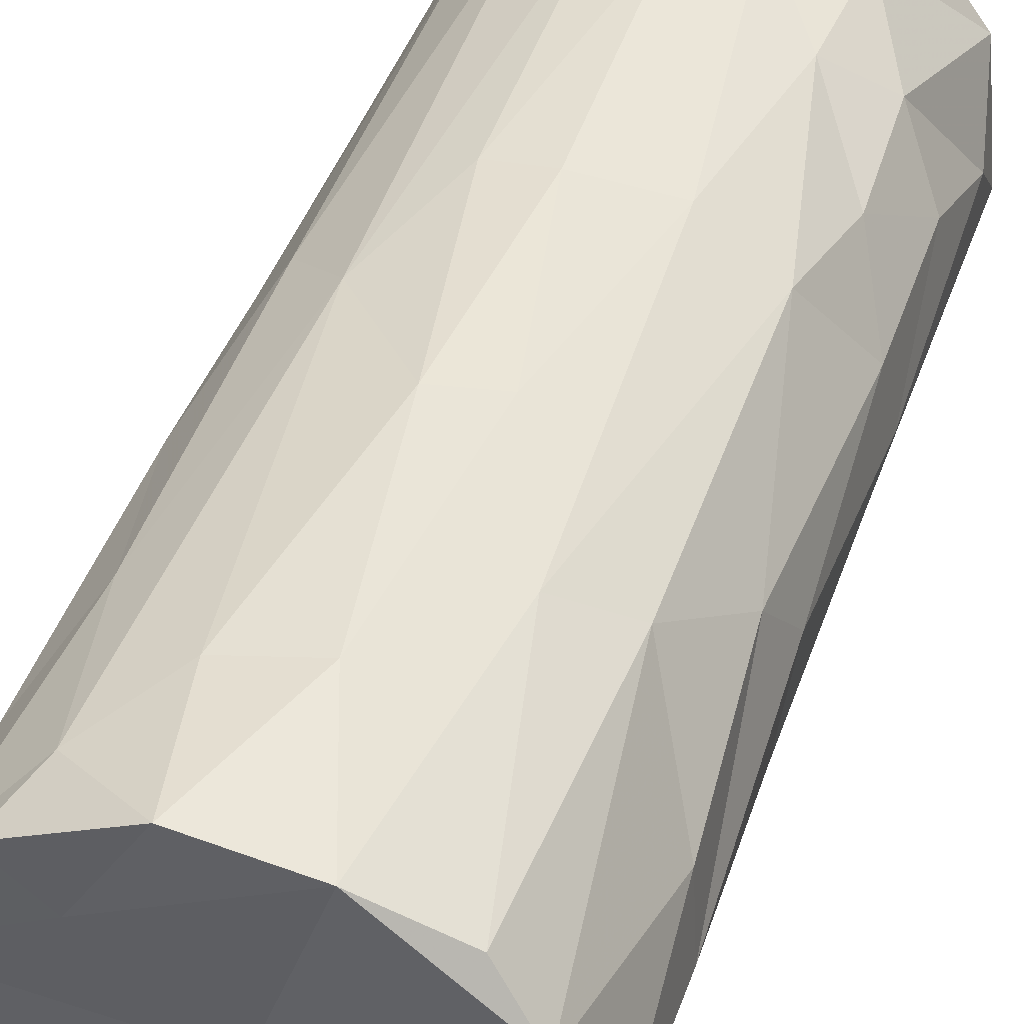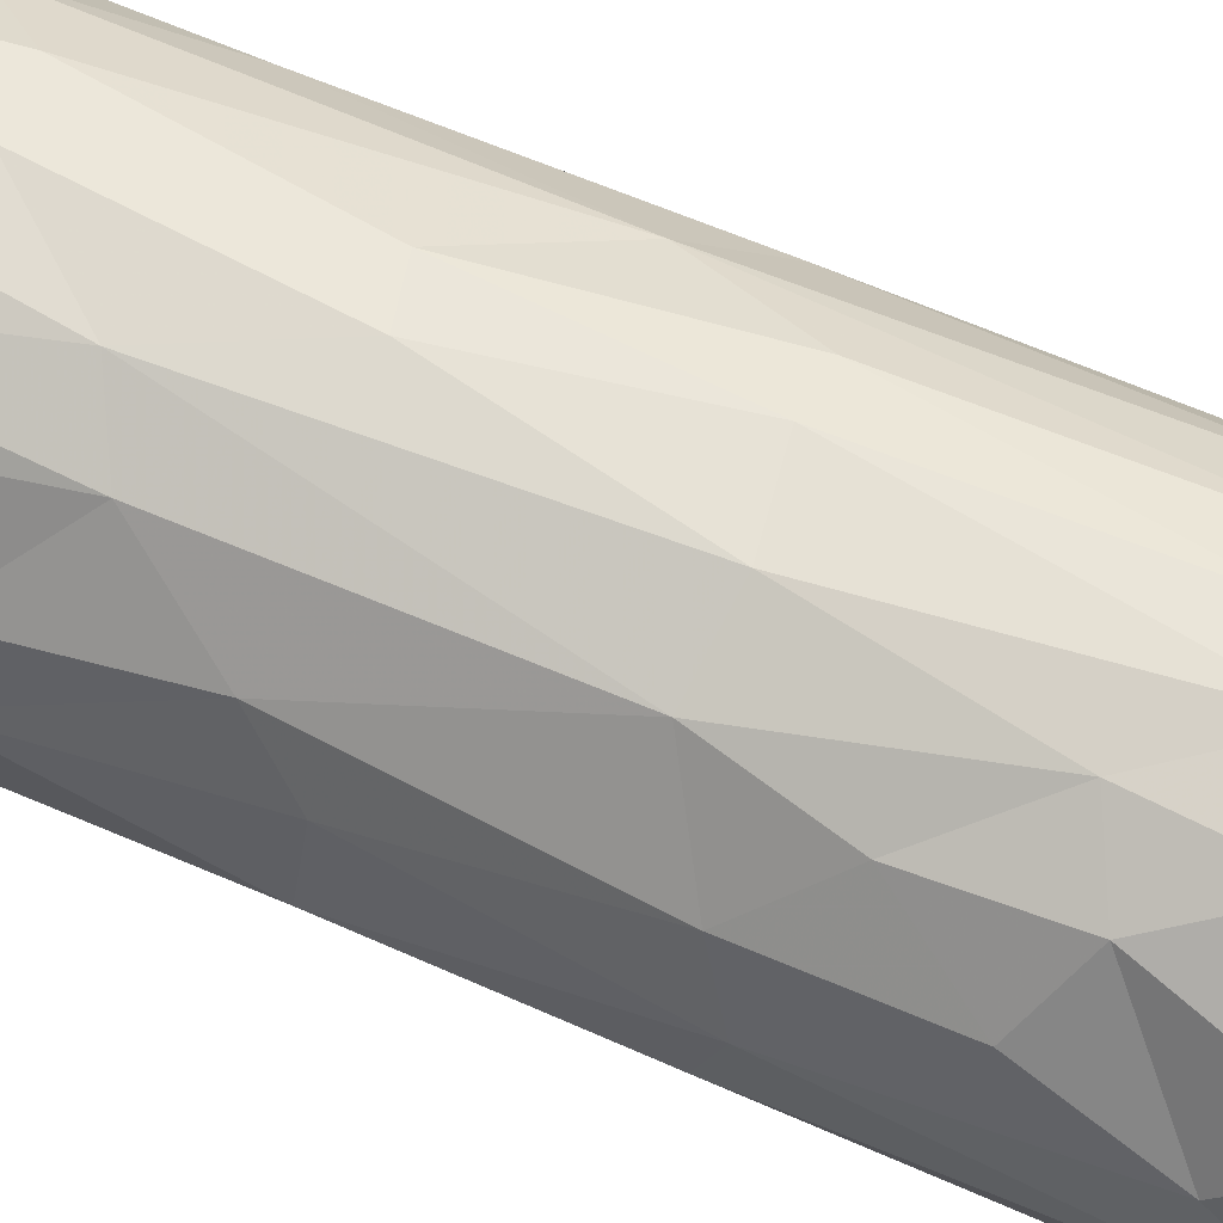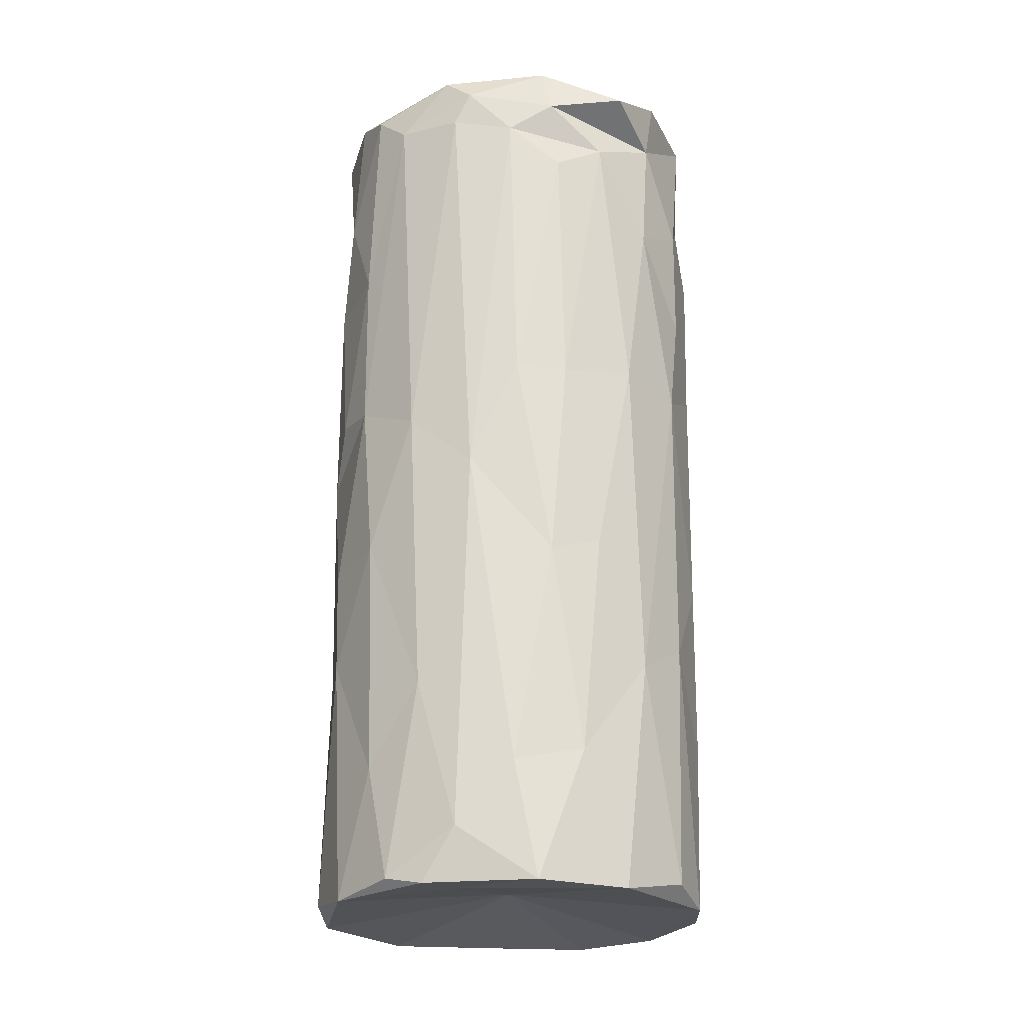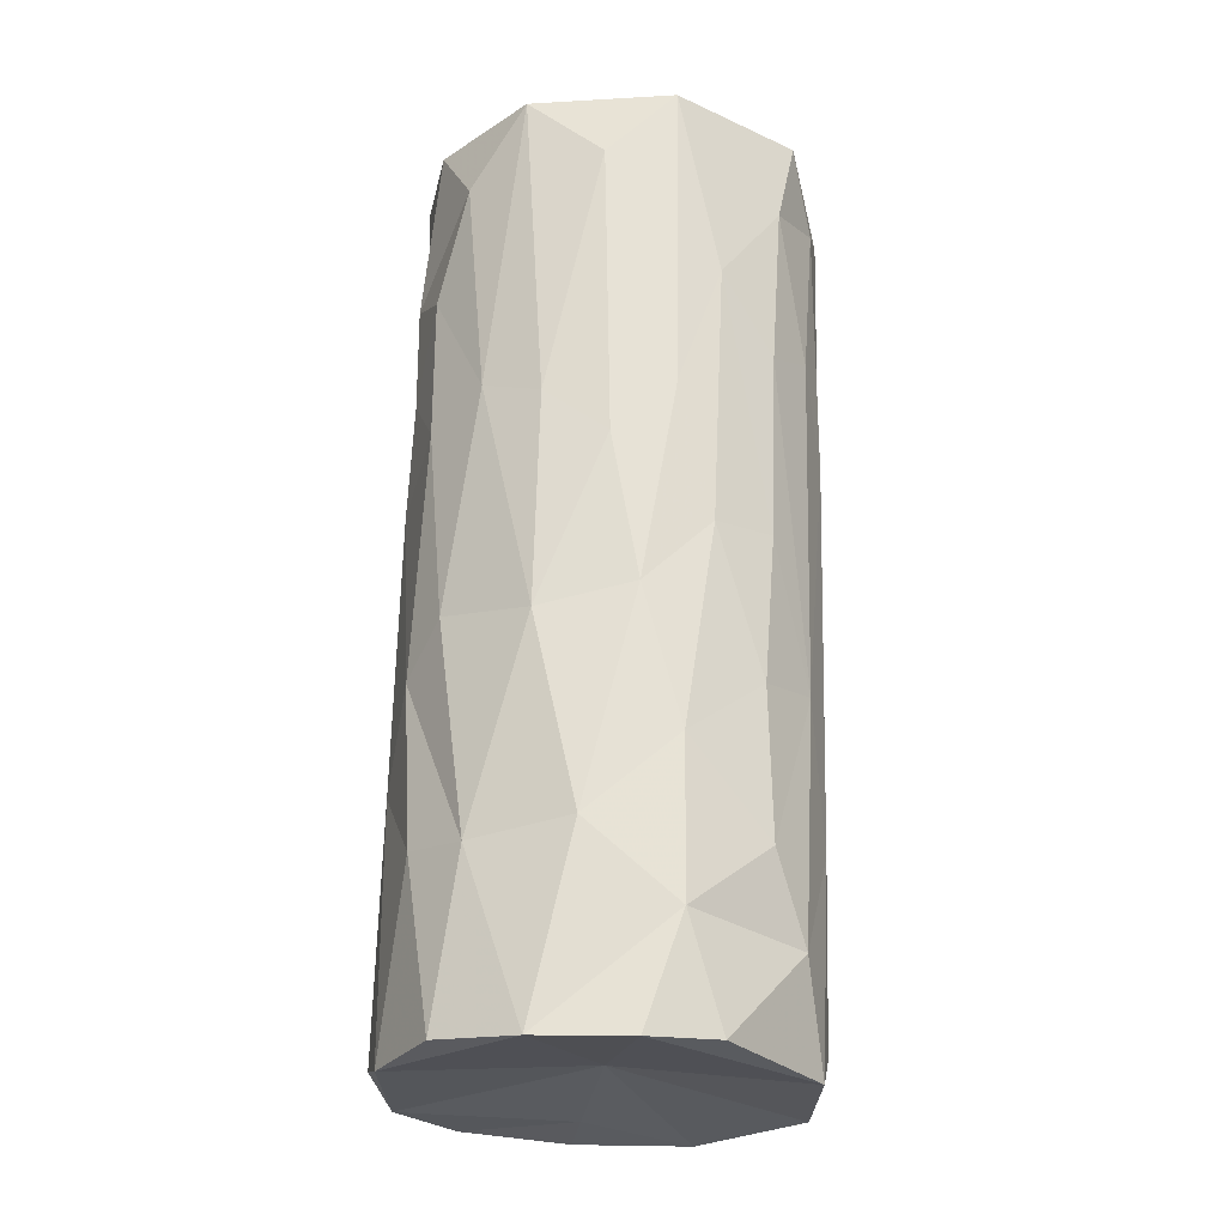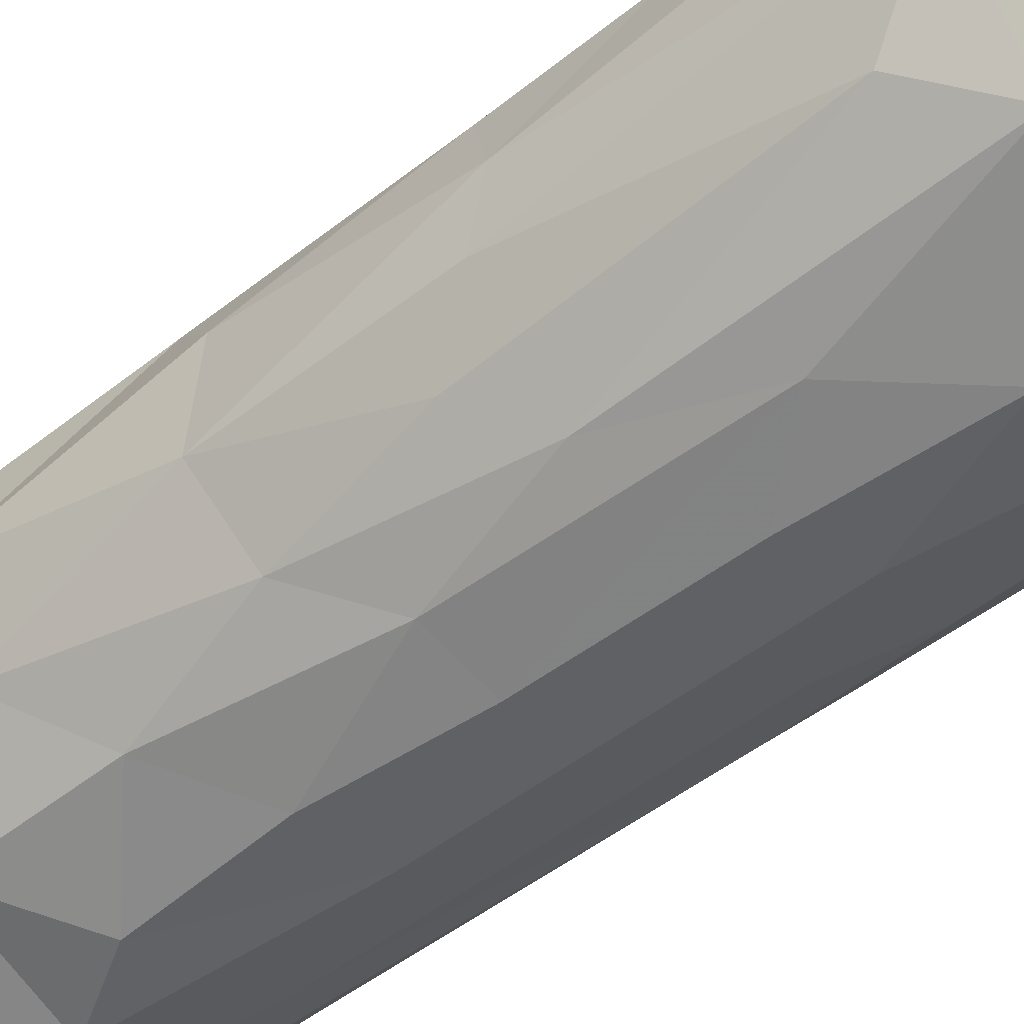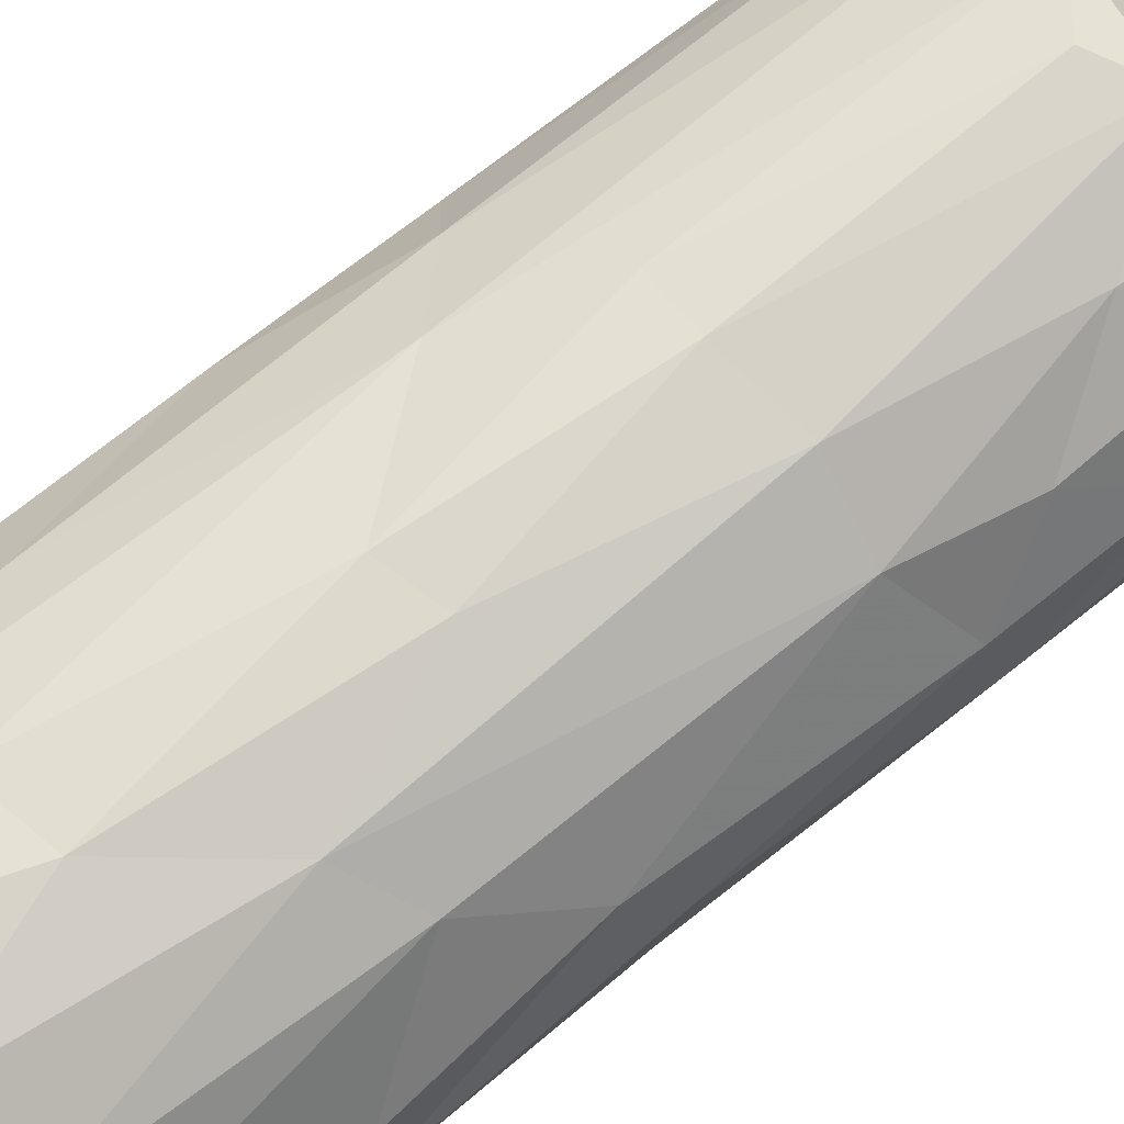
<metadata>
{"format":"obj","ext":"obj","renderer":"f3d","projection":"perspective","resolution":1024,"background":"white","views":[{"elev":46.1,"azim":-162.7,"up":"+Y"},{"elev":52.7,"azim":-66.4,"up":"+Y"},{"elev":-20.1,"azim":163.5,"up":"+Z"},{"elev":-28.0,"azim":-49.8,"up":"+Z"},{"elev":-54.5,"azim":-50.5,"up":"+Y"},{"elev":72.9,"azim":-130.1,"up":"+Y"}]}
</metadata>
<code>
v 0.01426 0.01705 -0.04571
v 0.02038 0.001542 -0.01098
v 0.01225 -0.01717 0.04152
v -0.009957 -0.01651 -0.02105
v -0.0009155 0.02176 -0.03257
v -0.02037 -0.001492 0.01485
v -0.01946 0.005851 0.01297
v 0.01854 -0.007482 -0.047
v -0.005016 0.01782 0.0377
v 0.01154 0.01899 -0.04027
v 0.01819 -0.009291 0.04624
v 0.001937 0.02063 -0.01142
v 0.009873 0.01214 -0.0453
v -0.0162 0.01143 0.01986
v 0.01766 -0.009034 -0.02768
v -0.01872 -0.006682 -0.00942
v -0.01144 -0.01753 0.0132
v 0.003916 -0.01845 -0.03753
v 0.001525 0.01697 0.04712
v 0.009886 0.01758 -0.001464
v -0.01386 0.01522 -0.01989
v 0.01517 0.01295 0.004047
v 0.0147 -0.01399 0.005992
v -0.01956 -6.115e-05 -0.0298
v -0.0161 0.01165 0.03126
v 0.005314 -0.01894 -0.0132
v 0.0008975 0.01844 0.04229
v -0.004094 -0.001728 0.04577
v 0.01901 -0.006475 -0.02085
v 0.02052 0.00307 -0.02129
v -0.0124 -0.01876 0.04508
v -0.001475 -0.02119 0.01901
v 0.005414 0.01724 0.03937
v 0.001039 0.001702 -0.04401
v 0.01697 -0.01148 0.03745
v 0.02041 0.007164 -0.04633
v -0.007944 -0.01869 -0.0005425
v 0.007009 -0.02024 0.03847
v -0.01578 -0.01314 0.007459
v -0.01429 0.01413 0.00913
v -0.01249 0.01729 -0.0447
v -0.01958 0.003165 -0.04636
v 0.02093 -0.0005512 -0.04575
v -0.0189 0.007059 -0.02876
v 0.01867 0.005193 0.02379
v 0.01963 -0.003601 0.0225
v -0.007785 0.01822 0.01029
v -0.006889 0.01974 0.0436
v -4.149e-05 0.01966 0.009168
v -0.01338 -0.01455 -0.007353
v 0.01073 -0.01611 -0.0261
v 0.00405 0.02223 -0.04565
v 0.0116 0.01258 0.04673
v -0.01976 0.005549 0.02753
v -0.02057 -0.006532 0.04539
v -0.005404 0.02133 -0.04598
v 0.01448 -0.01321 -0.02849
v 0.0146 0.01555 -0.02533
v 0.006134 0.02099 -0.03381
v 0.0001585 0.01842 0.03509
v 0.01848 0.009096 -0.009333
v 0.01779 0.005423 0.04458
v -0.01173 0.01502 0.0403
v -0.009684 -0.0161 -0.03656
v -0.02076 0.0006879 0.03832
v -0.001003 -0.01898 -0.02938
v 0.001621 -0.02236 0.0452
v -0.01976 0.003428 -0.00746
v -0.008491 0.01912 -0.0229
v -0.01811 0.009012 -0.01168
v -0.00333 0.02032 -0.01014
v -0.01622 -0.01002 -0.02892
v 0.01966 -0.004358 0.001609
v 0.01337 -0.01567 0.02104
v -0.01204 -0.01322 -0.04751
v 0.01719 0.01404 -0.04497
v -0.005854 -0.017 -0.04715
v -0.01759 -0.005591 -0.04723
v -0.01081 0.01586 0.0285
v 0.01106 0.01432 0.04082
v 0.008605 -0.01628 -0.04745
v 0.015 -0.01236 -0.04298
v 0.0184 0.01102 -0.03355
v -0.007802 -0.02009 0.02615
v 0.0185 -0.0002632 0.04669
v 0.01018 -0.01789 0.01318
v -0.002175 -0.01951 -0.01473
v 0.01995 0.0008358 0.007354
v 0.01947 -0.0002892 0.03299
v 0.004732 -0.02049 0.02165
v -0.0006445 -0.02189 0.03592
v 0.01584 0.009261 0.04131
v -0.0191 0.006163 0.04608
v 0.005157 0.01894 0.009383
v 0.01889 0.006195 0.006959
v -0.01633 0.01248 -0.04645
v -0.01287 0.01423 0.04658
v 0.009568 0.0151 0.0442
v -0.01706 -0.01355 0.03813
v -0.001312 -0.02022 0.0002175
v 0.01735 -0.01038 0.01139
v -0.01913 -0.007799 0.01233
f 69 56 41
f 27 63 48
f 41 21 69
f 56 69 5
f 69 21 40
f 69 40 47
f 47 40 79
f 69 71 5
f 70 40 21
f 69 47 71
f 47 79 9
f 40 14 79
f 79 14 25
f 79 63 9
f 25 63 79
f 25 93 63
f 63 97 48
f 41 96 21
f 97 63 93
f 52 56 5
f 44 21 96
f 71 47 49
f 14 40 7
f 47 9 49
f 14 54 25
f 63 27 9
f 70 21 44
f 5 71 12
f 12 71 49
f 93 25 65
f 52 5 59
f 42 44 96
f 7 40 70
f 14 7 54
f 65 25 54
f 60 9 33
f 33 9 27
f 48 97 19
f 49 9 60
f 12 59 5
f 27 48 19
f 94 20 12
f 49 94 12
f 7 70 68
f 49 60 94
f 52 13 56
f 70 44 24
f 24 68 70
f 65 55 93
f 96 78 42
f 24 44 42
f 20 59 12
f 94 60 33
f 19 98 27
f 34 78 96
f 56 34 96
f 52 59 10
f 7 68 6
f 6 65 54
f 27 98 33
f 97 93 28
f 94 33 20
f 7 6 54
f 68 24 16
f 80 20 33
f 93 55 28
f 1 52 10
f 59 20 10
f 16 6 68
f 98 19 53
f 19 97 28
f 13 52 1
f 6 55 65
f 20 58 10
f 24 42 78
f 13 34 56
f 6 16 102
f 102 55 6
f 80 33 98
f 16 24 72
f 20 22 58
f 78 72 24
f 80 22 20
f 10 58 76
f 19 28 85
f 10 76 1
f 16 39 102
f 80 92 22
f 102 99 55
f 22 61 58
f 98 92 80
f 53 19 85
f 72 78 64
f 76 58 83
f 1 36 13
f 83 58 61
f 98 53 92
f 76 36 1
f 39 16 50
f 102 39 99
f 92 53 62
f 34 75 78
f 78 75 64
f 16 72 50
f 28 55 31
f 76 83 36
f 22 92 95
f 92 45 95
f 39 50 17
f 92 62 45
f 13 36 34
f 83 30 36
f 30 83 61
f 72 64 4
f 61 22 95
f 50 72 4
f 53 85 62
f 81 75 34
f 61 95 2
f 39 17 99
f 8 34 36
f 64 75 77
f 30 61 2
f 50 37 17
f 45 62 89
f 99 17 31
f 95 45 88
f 43 8 36
f 30 43 36
f 4 37 50
f 17 37 84
f 95 73 2
f 95 88 73
f 45 46 88
f 45 89 46
f 85 89 62
f 85 28 11
f 4 87 37
f 88 46 73
f 8 81 34
f 66 4 64
f 84 91 31
f 89 85 11
f 31 17 84
f 81 77 75
f 77 18 64
f 43 30 29
f 100 84 37
f 28 31 11
f 2 29 30
f 87 4 66
f 87 100 37
f 84 100 32
f 91 84 32
f 11 35 89
f 67 31 91
f 18 66 64
f 73 29 2
f 89 35 46
f 11 31 67
f 43 15 8
f 15 43 29
f 73 46 101
f 8 15 82
f 29 73 101
f 35 101 46
f 77 81 18
f 82 15 57
f 66 26 87
f 29 23 15
f 29 101 23
f 90 91 32
f 87 26 100
f 100 26 32
f 38 67 91
f 8 82 81
f 81 82 51
f 81 51 18
f 82 57 51
f 18 26 66
f 23 57 15
f 18 51 26
f 90 26 86
f 26 90 32
f 74 23 101
f 35 74 101
f 90 38 91
f 35 11 3
f 23 51 57
f 51 86 26
f 51 23 86
f 86 23 74
f 86 38 90
f 74 35 3
f 3 11 67
f 86 74 38
f 74 3 38
f 67 38 3
f 56 96 41
f 99 31 55

</code>
